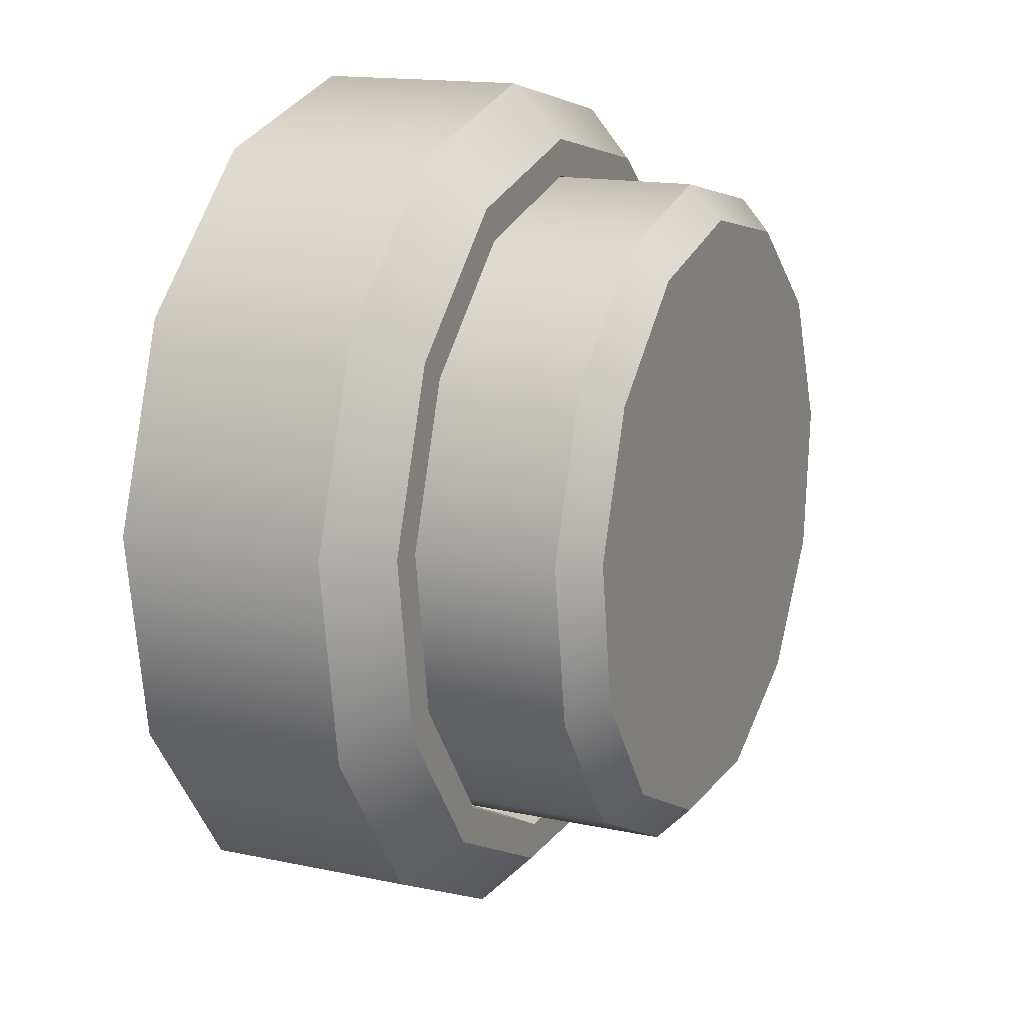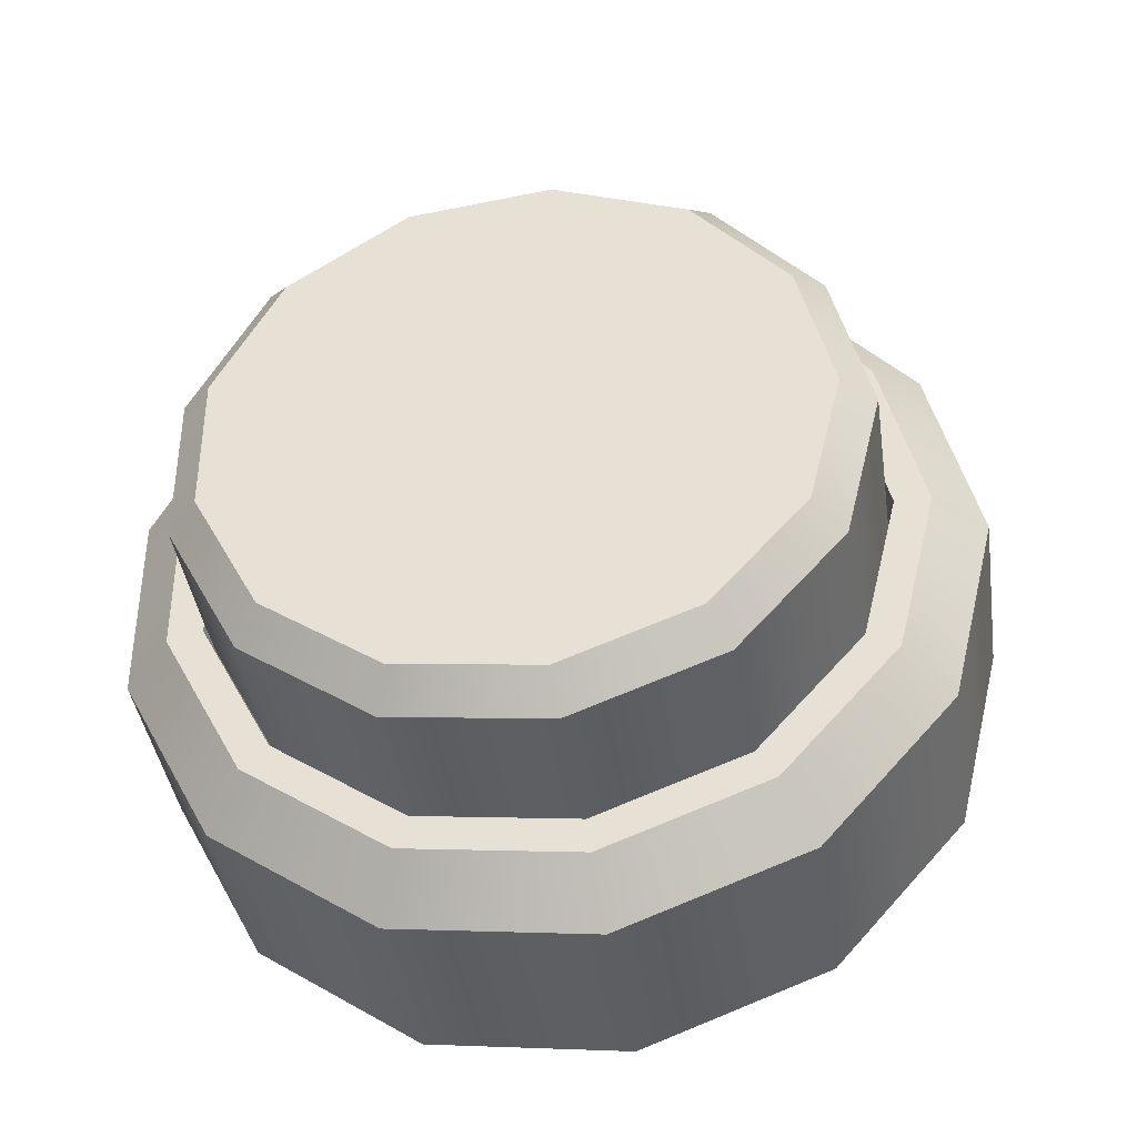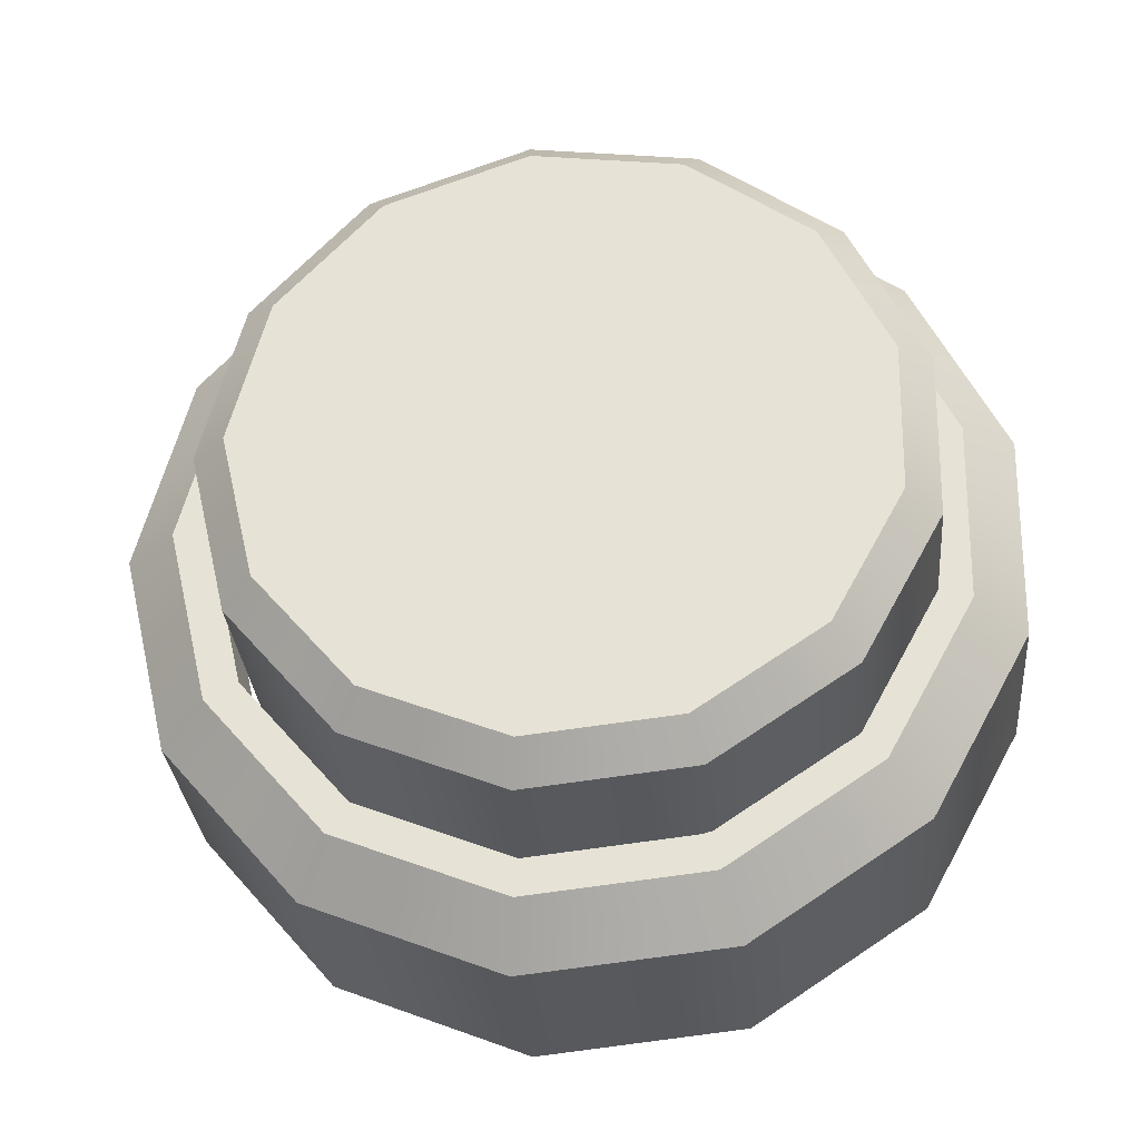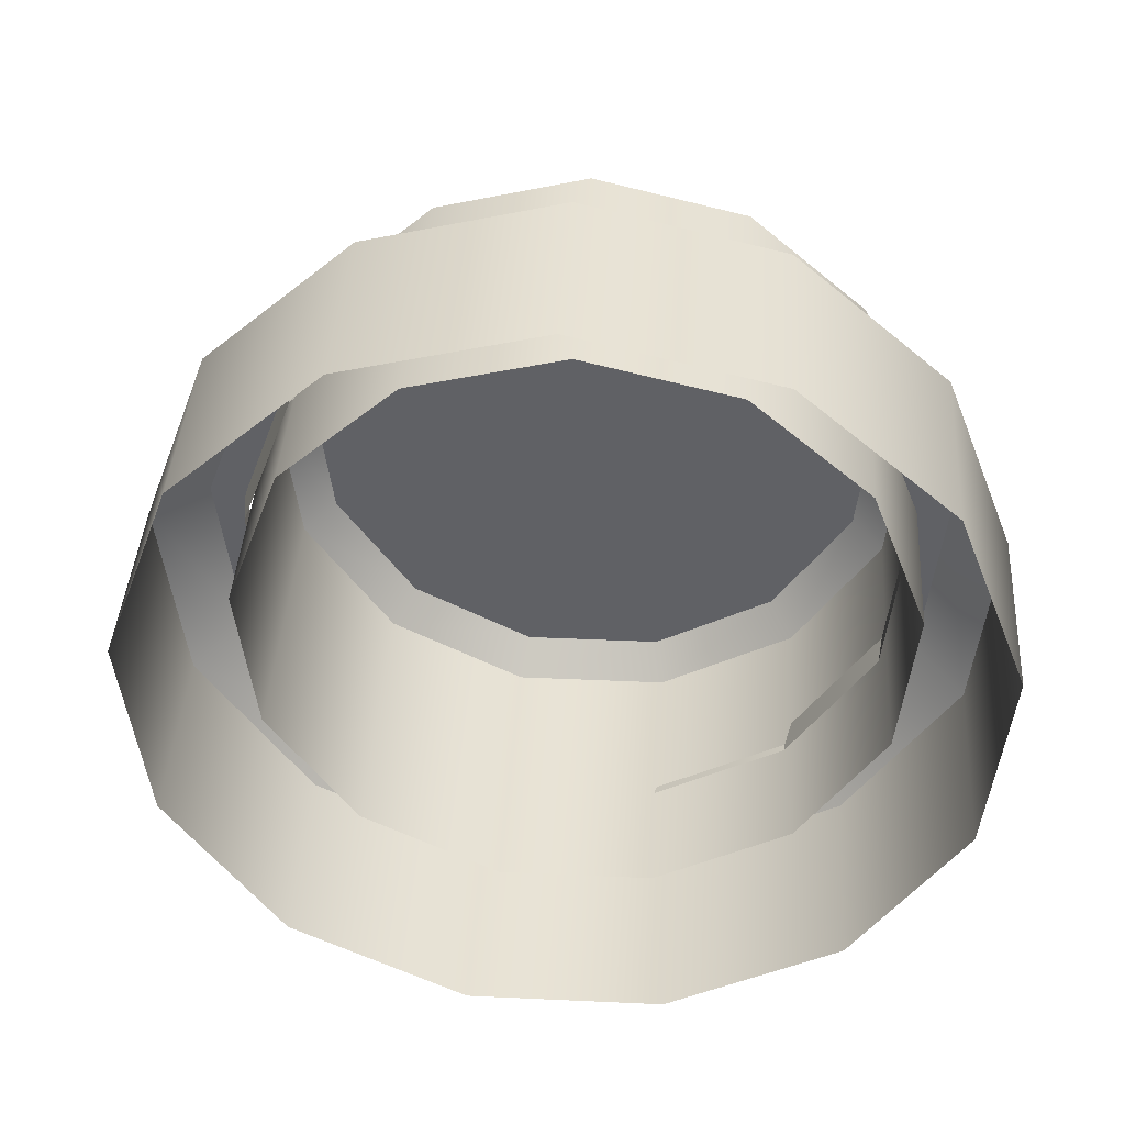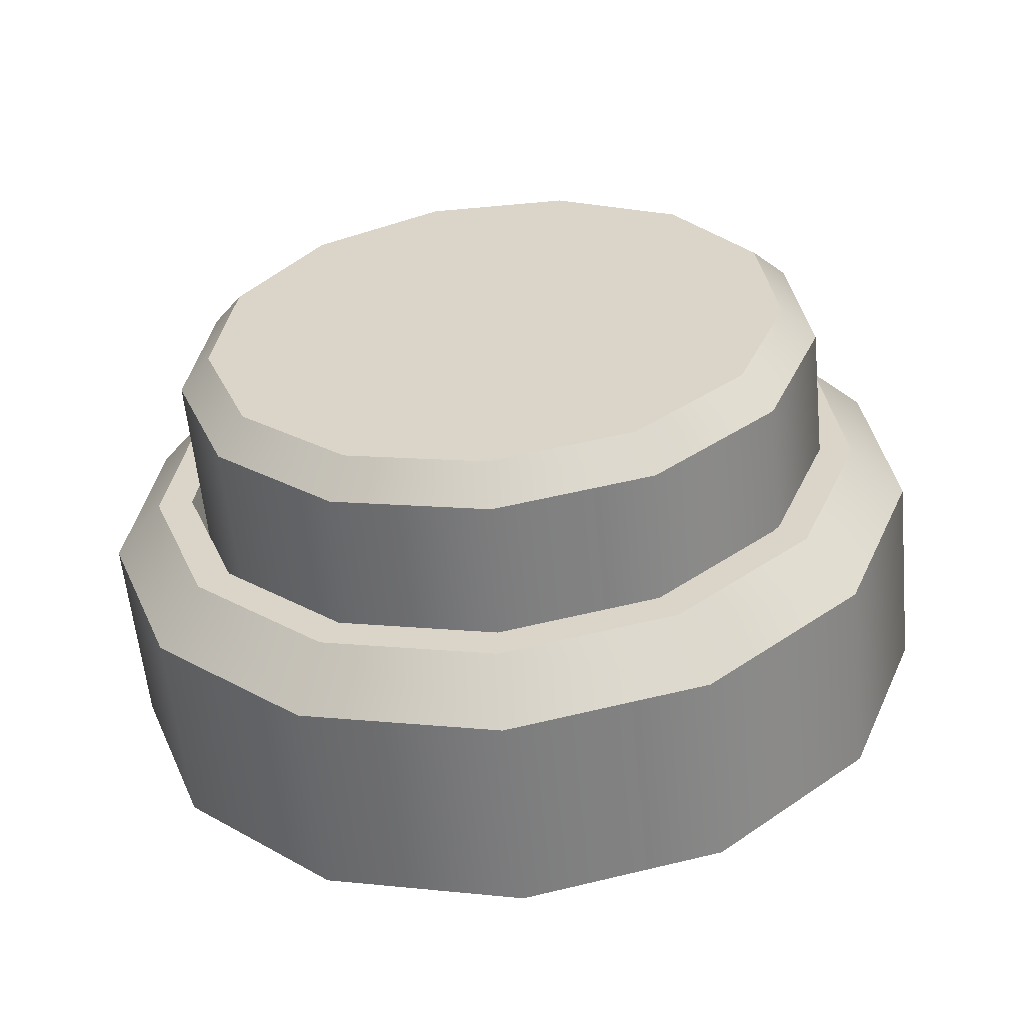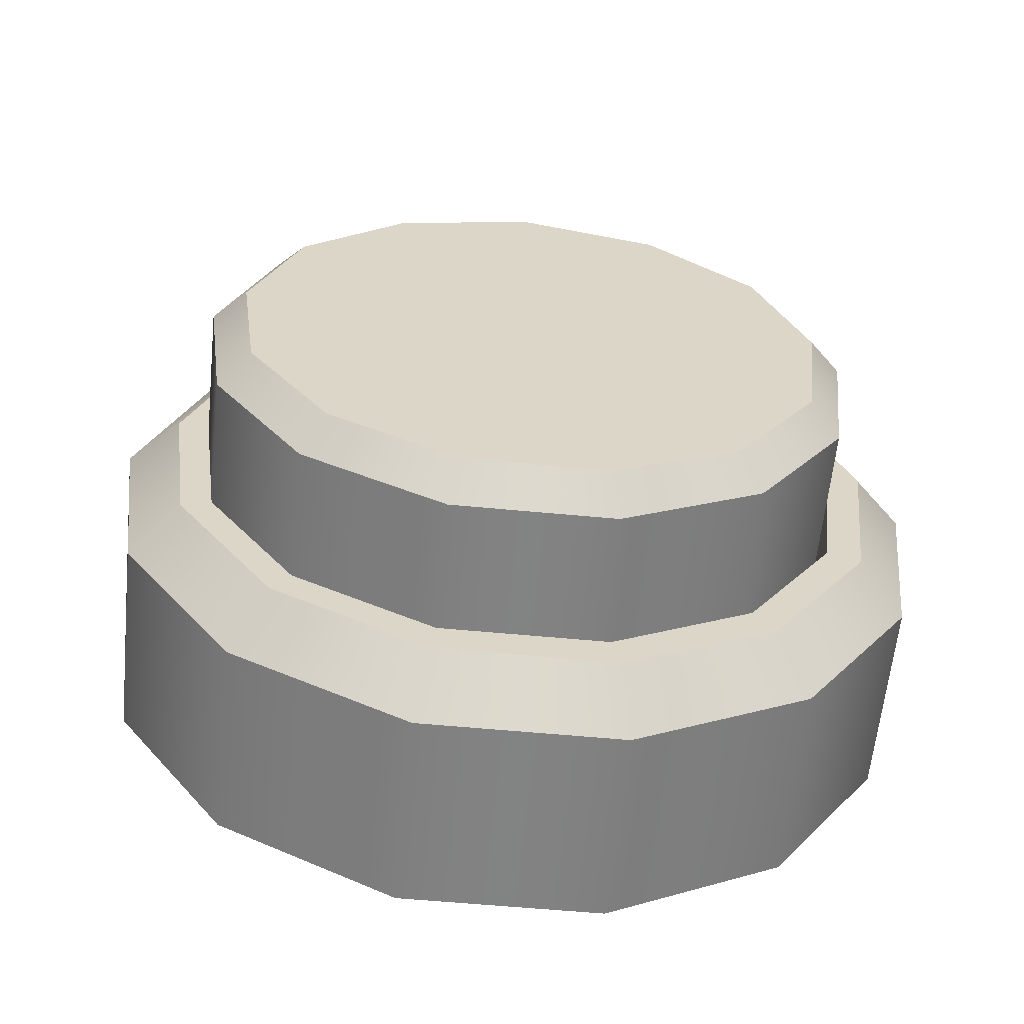
<metadata>
{"format":"obj","ext":"obj","renderer":"f3d","projection":"perspective","resolution":1024,"background":"white","views":[{"elev":39.4,"azim":112.8,"up":"+Z"},{"elev":44.2,"azim":55.7,"up":"+Y"},{"elev":-19.6,"azim":-175.1,"up":"+Z"},{"elev":-40.7,"azim":-158.5,"up":"+Y"},{"elev":39.3,"azim":145.5,"up":"+Y"},{"elev":20.9,"azim":-35.6,"up":"+Y"}]}
</metadata>
<code>
g default
v -0 5.645 -0.2078
v 0.4421 4.992 -0.9734
v 0.6891 4.943 -0.6988
v 0.09381 5.015 -1.103
v -0.276 5.007 -1.059
v -0.5825 4.97 -0.8509
v -0.7556 4.913 -0.5261
v -0.7556 4.848 -0.1592
v -0.5825 4.791 0.1656
v -0.276 4.754 0.374
v 0.09381 4.746 0.4182
v 0.4421 4.769 0.2881
v 0.6891 4.818 0.01353
v 0.7783 4.881 -0.3427
v 0.6202 5.702 -0.5284
v 0.6891 5.634 -0.5771
v 0.3979 5.746 -0.7755
v 0.4421 5.682 -0.8517
v 0.08443 5.766 -0.8926
v 0.09381 5.705 -0.9818
v -0.2484 5.759 -0.8528
v -0.276 5.697 -0.9375
v -0.5243 5.726 -0.6652
v -0.5825 5.661 -0.7292
v -0.6801 5.675 -0.3729
v -0.7556 5.603 -0.4043
v -0.6801 5.616 -0.04271
v -0.7556 5.539 -0.03749
v -0.5243 5.565 0.2496
v -0.5825 5.481 0.2873
v -0.2484 5.532 0.4372
v -0.276 5.445 0.4957
v 0.08443 5.525 0.477
v 0.09381 5.437 0.5399
v 0.3979 5.545 0.3599
v 0.4421 5.46 0.4099
v 0.6202 5.589 0.1128
v 0.6891 5.508 0.1353
v 0.7004 5.645 -0.2078
v 0.7783 5.571 -0.2209
g polySurface4 Button
f 15 16 18 17
f 16 15 39 40
f 17 18 20 19
f 19 20 22 21
f 21 22 24 23
f 23 24 26 25
f 25 26 28 27
f 27 28 30 29
f 29 30 32 31
f 31 32 34 33
f 33 34 36 35
f 35 36 38 37
f 37 38 40 39
f 15 17 1
f 17 19 1
f 19 21 1
f 21 23 1
f 23 25 1
f 25 27 1
f 27 29 1
f 29 31 1
f 31 33 1
f 33 35 1
f 35 37 1
f 37 39 1
f 39 15 1
f 18 16 3 2
f 20 18 2 4
f 22 20 4 5
f 24 22 5 6
f 26 24 6 7
f 28 26 7 8
f 30 28 8 9
f 32 30 9 10
f 34 32 10 11
f 36 34 11 12
f 38 36 12 13
f 40 38 13 14
f 16 40 14 3
g default
v 0.8976 4.756 -0.8302
v 0.582 4.817 -1.181
v 0.137 4.847 -1.347
v -0.3354 4.837 -1.291
v -0.7271 4.79 -1.024
v -0.9483 4.717 -0.6095
v -0.9483 4.634 -0.1408
v -0.7271 4.561 0.2742
v -0.3354 4.514 0.5405
v 0.137 4.504 0.597
v 0.582 4.533 0.4308
v 0.8976 4.595 0.07996
v 1.011 4.675 -0.3751
v 0.8976 5.226 -0.7472
v 0.7887 5.334 -0.6702
v 0.582 5.288 -1.098
v 0.5121 5.388 -0.9776
v 0.137 5.317 -1.264
v 0.1222 5.414 -1.123
v -0.3354 5.307 -1.208
v -0.2918 5.405 -1.074
v -0.7271 5.26 -0.9415
v -0.6351 5.364 -0.8404
v -0.9483 5.187 -0.5265
v -0.8289 5.3 -0.4768
v -0.9483 5.104 -0.05781
v -0.8289 5.227 -0.06606
v -0.7271 5.031 0.3572
v -0.6351 5.163 0.2976
v -0.3354 4.984 0.6234
v -0.2918 5.122 0.5309
v 0.137 4.974 0.6799
v 0.1222 5.113 0.5804
v 0.582 5.004 0.5137
v 0.5121 5.139 0.4348
v 0.8976 5.066 0.1629
v 0.7887 5.193 0.1274
v 1.011 5.146 -0.2922
v 0.8885 5.263 -0.2714
v 0.4654 5.376 -0.9092
v 0.7151 5.327 -0.6316
v 0.1132 5.399 -1.041
v -0.2607 5.391 -0.996
v -0.5706 5.354 -0.7853
v -0.7457 5.296 -0.4569
v -0.7457 5.231 -0.08596
v -0.5706 5.173 0.2425
v -0.2607 5.136 0.4532
v 0.1132 5.128 0.4979
v 0.4654 5.151 0.3664
v 0.7151 5.2 0.08872
v 0.8053 5.263 -0.2714
v 0.4582 5.277 -0.9158
v 0.7038 5.229 -0.6427
v 0.1118 5.3 -1.045
v -0.2558 5.292 -1.001
v -0.5607 5.255 -0.7939
v -0.7328 5.198 -0.4709
v -0.7328 5.134 -0.1062
v -0.5607 5.077 0.2168
v -0.2558 5.04 0.424
v 0.1118 5.033 0.468
v 0.4582 5.056 0.3386
v 0.7038 5.104 0.06559
v 0.7924 5.166 -0.2886
g polySurface108 Fabricatortable
f 54 55 79 78
f 55 54 56 57
f 57 56 58 59
f 59 58 60 61
f 61 60 62 63
f 63 62 64 65
f 65 64 66 67
f 67 66 68 69
f 69 68 70 71
f 71 70 72 73
f 73 72 74 75
f 75 74 76 77
f 77 76 78 79
f 41 42 56 54
f 42 43 58 56
f 43 44 60 58
f 44 45 62 60
f 45 46 64 62
f 46 47 66 64
f 47 48 68 66
f 48 49 70 68
f 49 50 72 70
f 50 51 74 72
f 51 52 76 74
f 52 53 78 76
f 53 41 54 78
f 55 57 80 81
f 57 59 82 80
f 59 61 83 82
f 61 63 84 83
f 63 65 85 84
f 65 67 86 85
f 67 69 87 86
f 69 71 88 87
f 71 73 89 88
f 73 75 90 89
f 75 77 91 90
f 77 79 92 91
f 79 55 81 92
f 81 80 93 94
f 80 82 95 93
f 82 83 96 95
f 83 84 97 96
f 84 85 98 97
f 85 86 99 98
f 86 87 100 99
f 87 88 101 100
f 88 89 102 101
f 89 90 103 102
f 90 91 104 103
f 91 92 105 104
f 92 81 94 105

</code>
